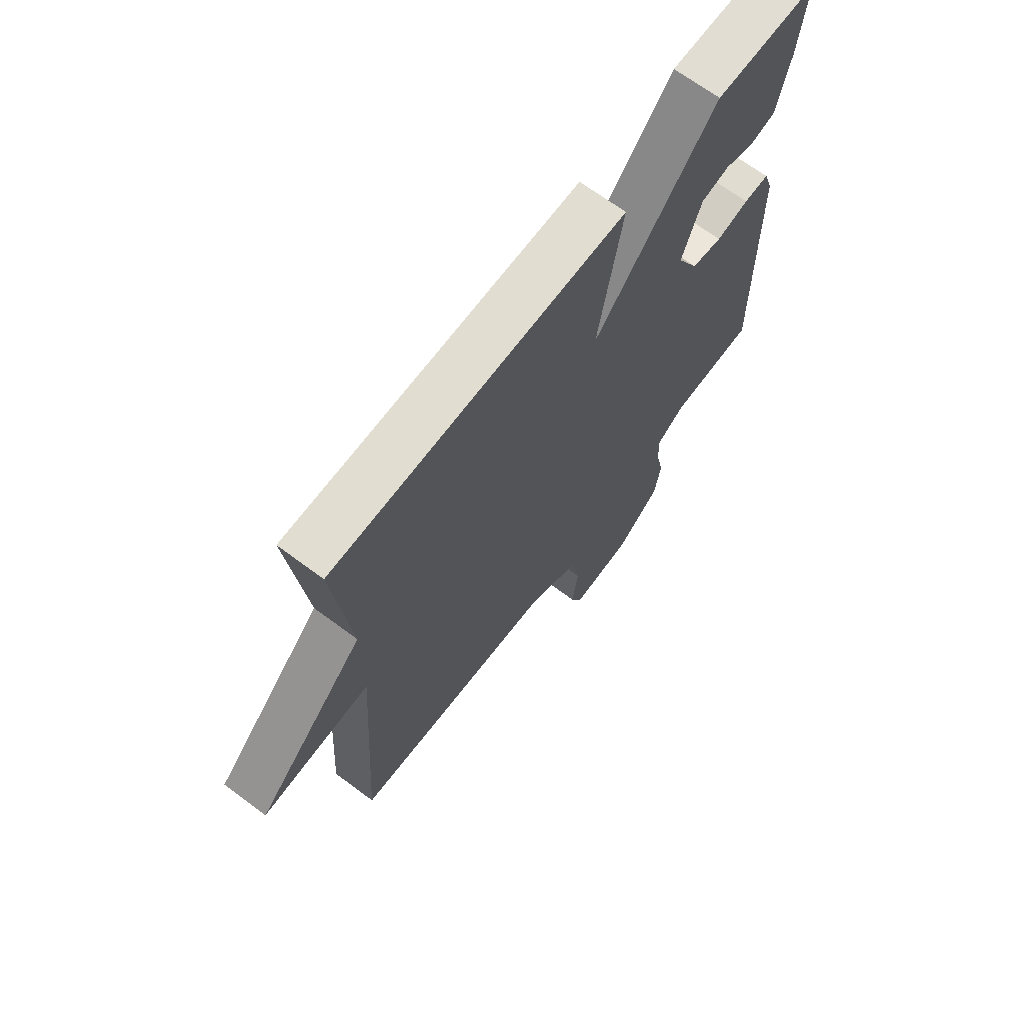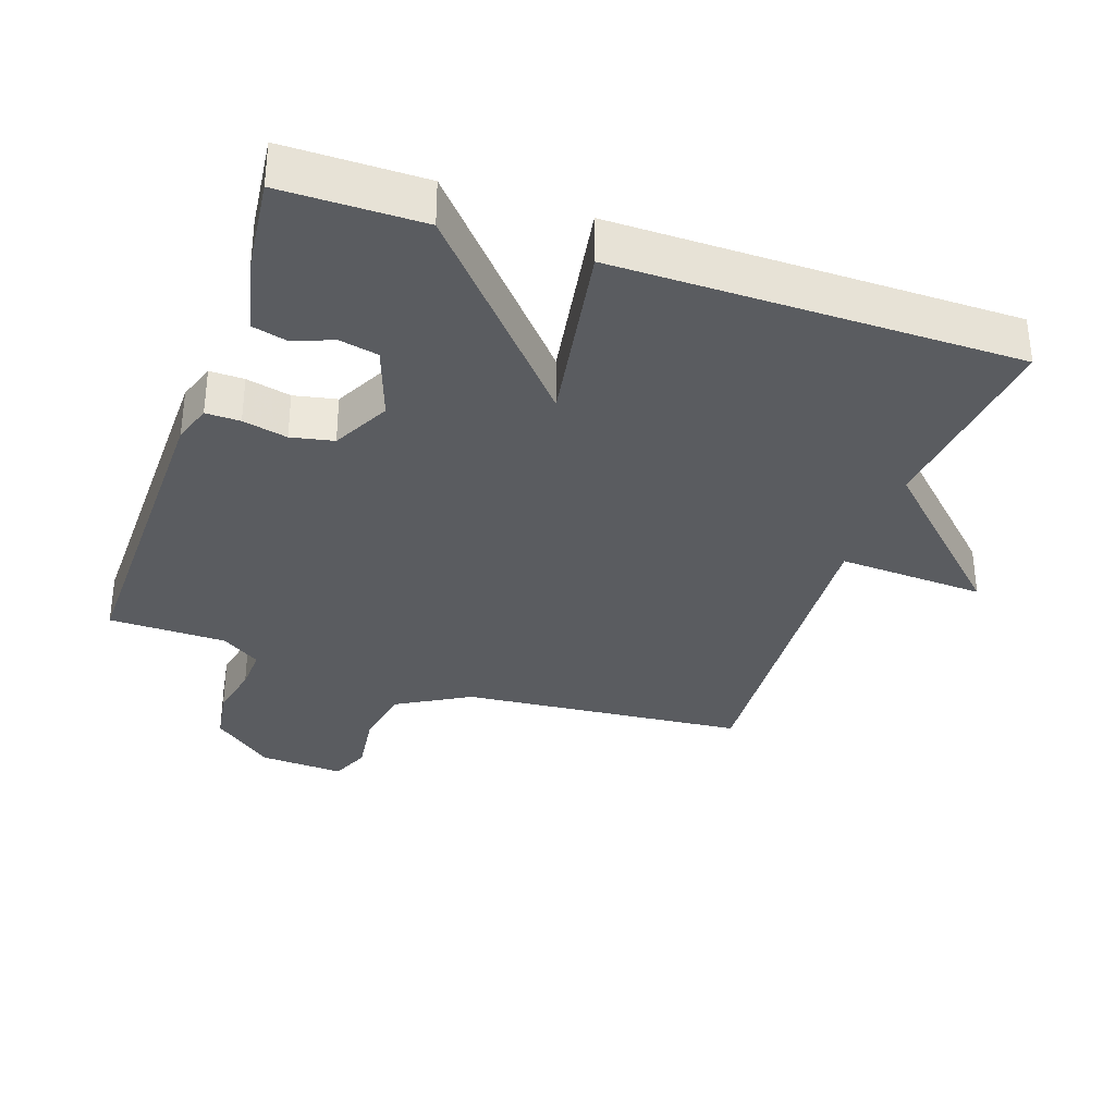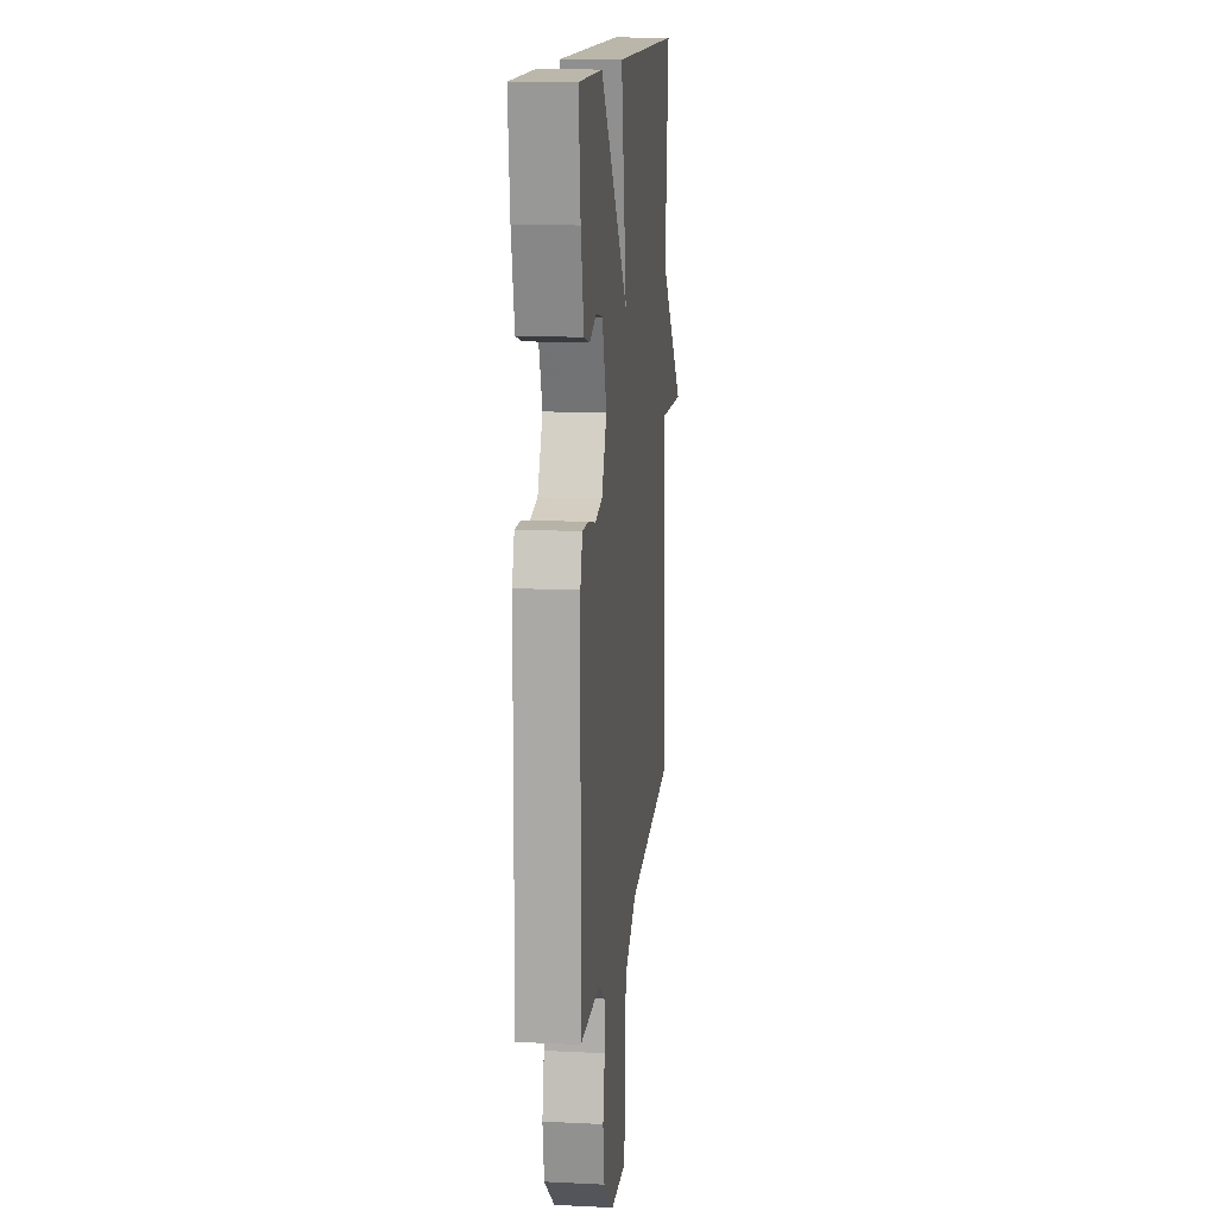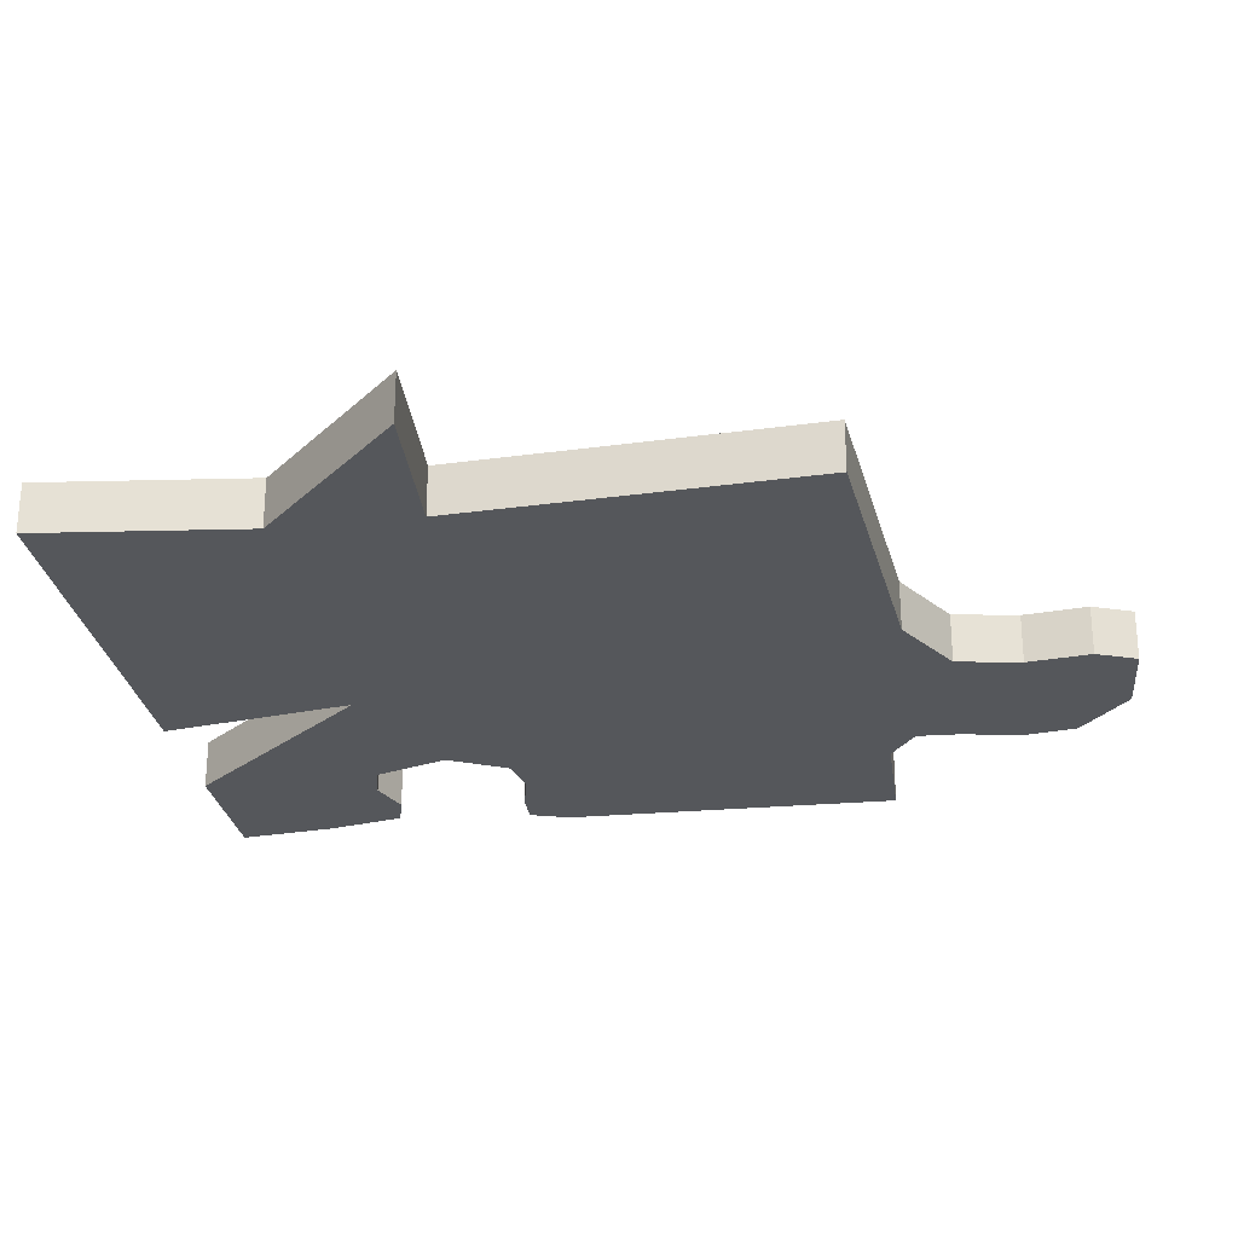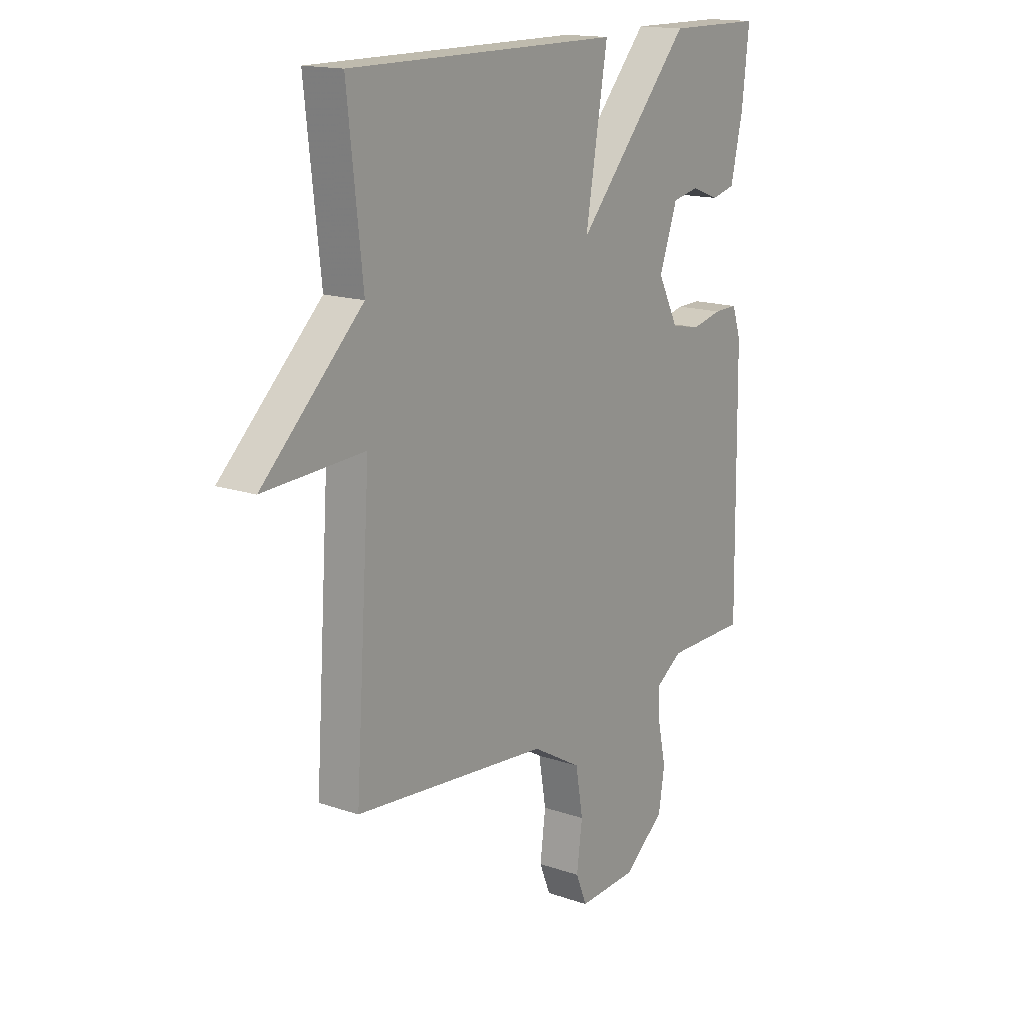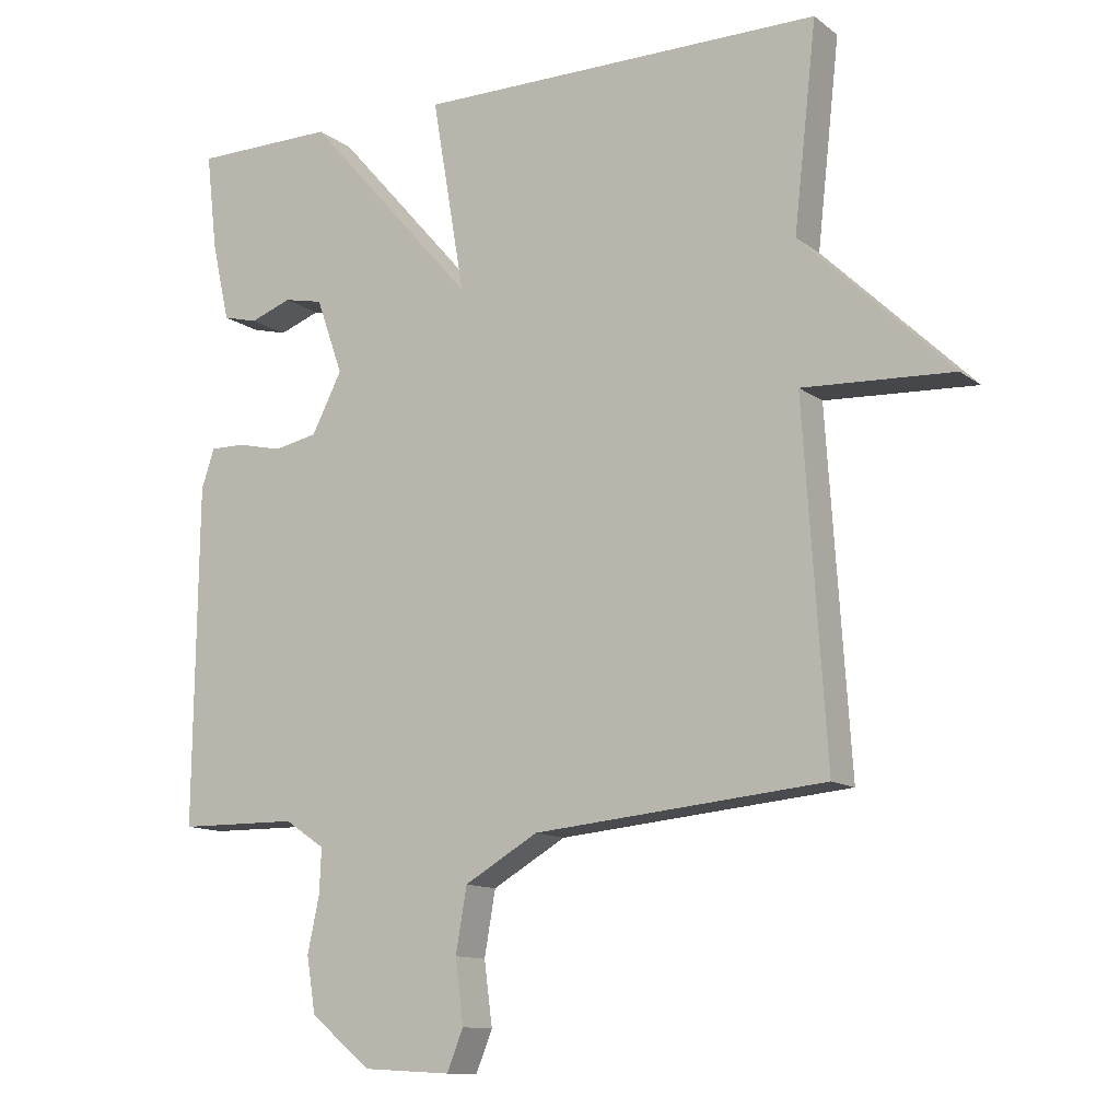
<metadata>
{"format":"obj","ext":"obj","renderer":"f3d","projection":"perspective","resolution":1024,"background":"white","views":[{"elev":68.5,"azim":126.7,"up":"+Z"},{"elev":-33.6,"azim":-19.1,"up":"+Y"},{"elev":13.9,"azim":-83.8,"up":"+Z"},{"elev":-26.4,"azim":98.6,"up":"+Y"},{"elev":15.8,"azim":125.6,"up":"+Z"},{"elev":-12.0,"azim":31.1,"up":"+Z"}]}
</metadata>
<code>
v 0.5 0.07 -0.5
v 0.077 0.07 -0.54
v -0.03 0.07 -0.602
v -0.046 0.07 -0.695
v -0.034 0.07 -0.787
v -0.058 0.07 -0.846
v -0.185 0.07 -0.839
v -0.274 0.07 -0.767
v -0.287 0.07 -0.686
v -0.27 0.07 -0.606
v -0.267 0.07 -0.541
v -0.325 0.07 -0.502
v -0.5 0.07 -0.5
v -0.494 0.07 -0.008
v -0.475 0.07 0.049
v -0.424 0.07 0.048
v -0.358 0.07 0.033
v -0.295 0.07 0.046
v -0.251 0.07 0.132
v -0.29 0.07 0.242
v -0.347 0.07 0.254
v -0.407 0.07 0.232
v -0.458 0.07 0.245
v -0.484 0.07 0.36
v -0.5 0.07 0.5
v -0.293 0.07 0.501
v -0.045 0.07 0.219
v -0.093 0.07 0.501
v 0.5 0.07 0.5
v 0.467 0.07 0.203
v 0.685 0.07 -0.008
v 0.467 0.07 0.003
v 0.5 0 -0.5
v 0.077 0 -0.54
v -0.03 0 -0.602
v -0.046 0 -0.695
v -0.034 0 -0.787
v -0.058 0 -0.846
v -0.185 0 -0.839
v -0.274 0 -0.767
v -0.287 0 -0.686
v -0.27 0 -0.606
v -0.267 0 -0.541
v -0.325 0 -0.502
v -0.5 0 -0.5
v -0.494 0 -0.008
v -0.475 0 0.049
v -0.424 0 0.048
v -0.358 0 0.033
v -0.295 0 0.046
v -0.251 0 0.132
v -0.29 0 0.242
v -0.347 0 0.254
v -0.407 0 0.232
v -0.458 0 0.245
v -0.484 0 0.36
v -0.5 0 0.5
v -0.293 0 0.501
v -0.045 0 0.219
v -0.093 0 0.501
v 0.5 0 0.5
v 0.467 0 0.203
v 0.685 0 -0.008
v 0.467 0 0.003
f 30 31 32
f 27 28 29 30
f 27 30 32
f 24 25 26 27
f 21 22 23 24
f 20 21 24 27
f 32 1 2
f 27 32 2
f 20 27 2
f 19 20 2
f 15 16 17
f 14 15 17
f 13 14 17
f 12 13 17
f 11 12 17 18
f 8 9 10
f 7 8 10
f 6 7 10
f 5 6 10
f 4 5 10
f 3 4 10 11
f 11 18 19
f 3 11 19
f 2 3 19
f 64 63 62
f 62 61 60 59
f 64 62 59
f 59 58 57 56
f 56 55 54 53
f 59 56 53 52
f 34 33 64
f 34 64 59
f 34 59 52
f 34 52 51
f 49 48 47
f 49 47 46
f 49 46 45
f 49 45 44
f 50 49 44 43
f 42 41 40
f 42 40 39
f 42 39 38
f 42 38 37
f 42 37 36
f 43 42 36 35
f 51 50 43
f 51 43 35
f 51 35 34
f 1 33 34 2
f 2 34 35 3
f 3 35 36 4
f 4 36 37 5
f 5 37 38 6
f 6 38 39 7
f 7 39 40 8
f 8 40 41 9
f 9 41 42 10
f 10 42 43 11
f 11 43 44 12
f 12 44 45 13
f 13 45 46 14
f 14 46 47 15
f 15 47 48 16
f 16 48 49 17
f 17 49 50 18
f 18 50 51 19
f 19 51 52 20
f 20 52 53 21
f 21 53 54 22
f 22 54 55 23
f 23 55 56 24
f 24 56 57 25
f 25 57 58 26
f 26 58 59 27
f 27 59 60 28
f 28 60 61 29
f 29 61 62 30
f 30 62 63 31
f 31 63 64 32
f 32 64 33 1

</code>
